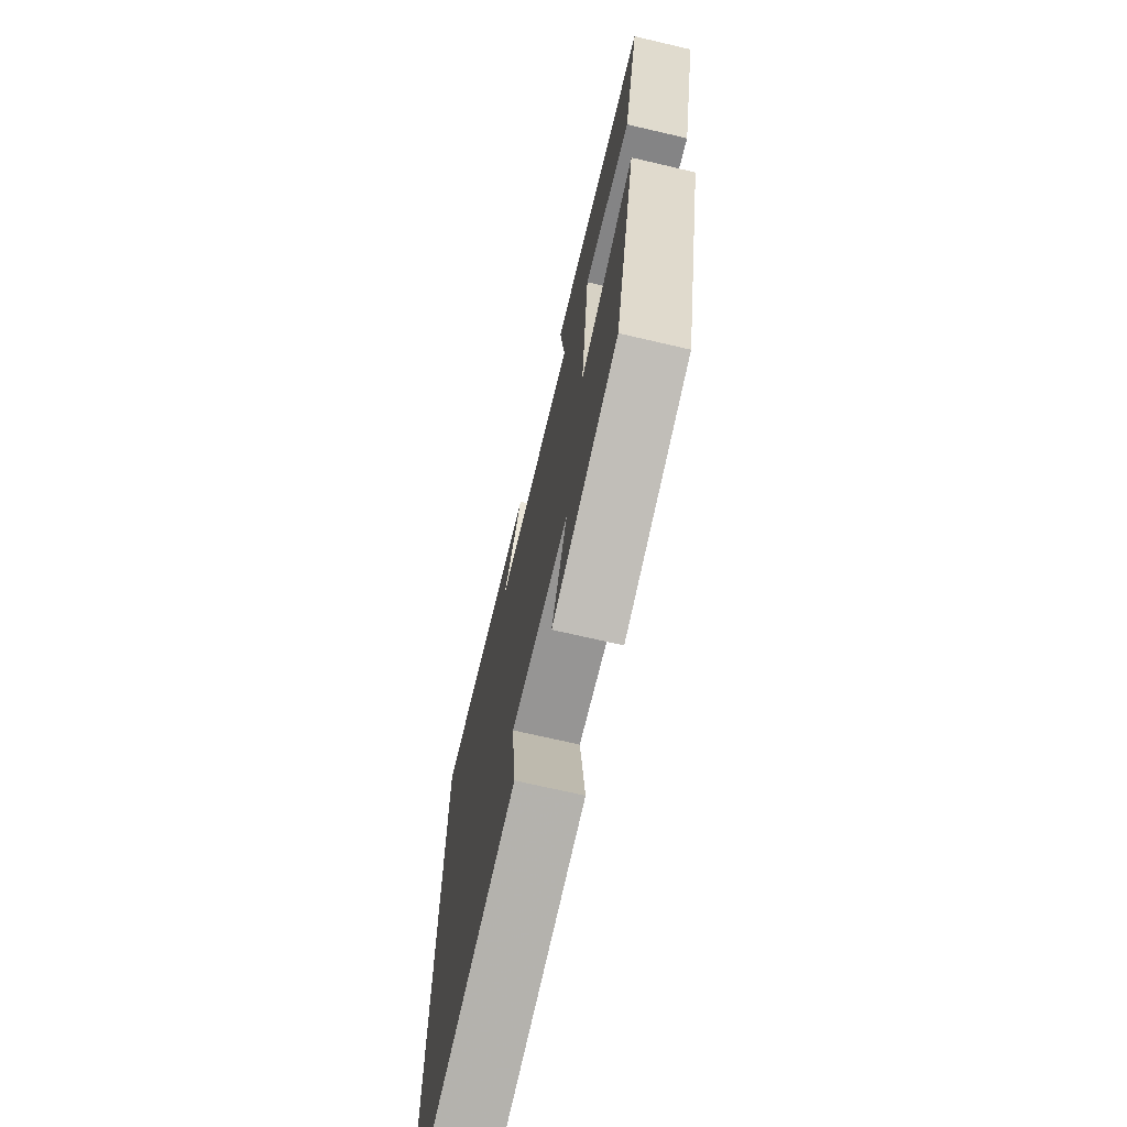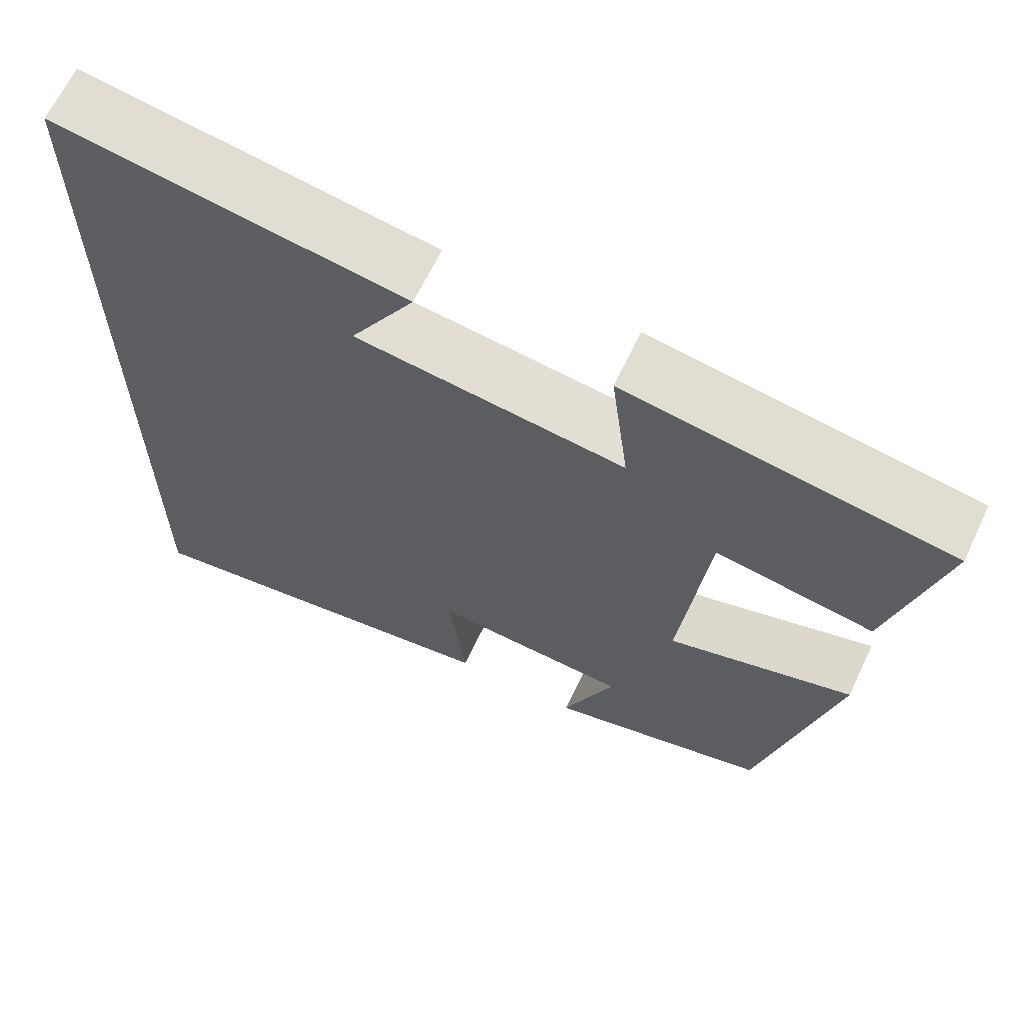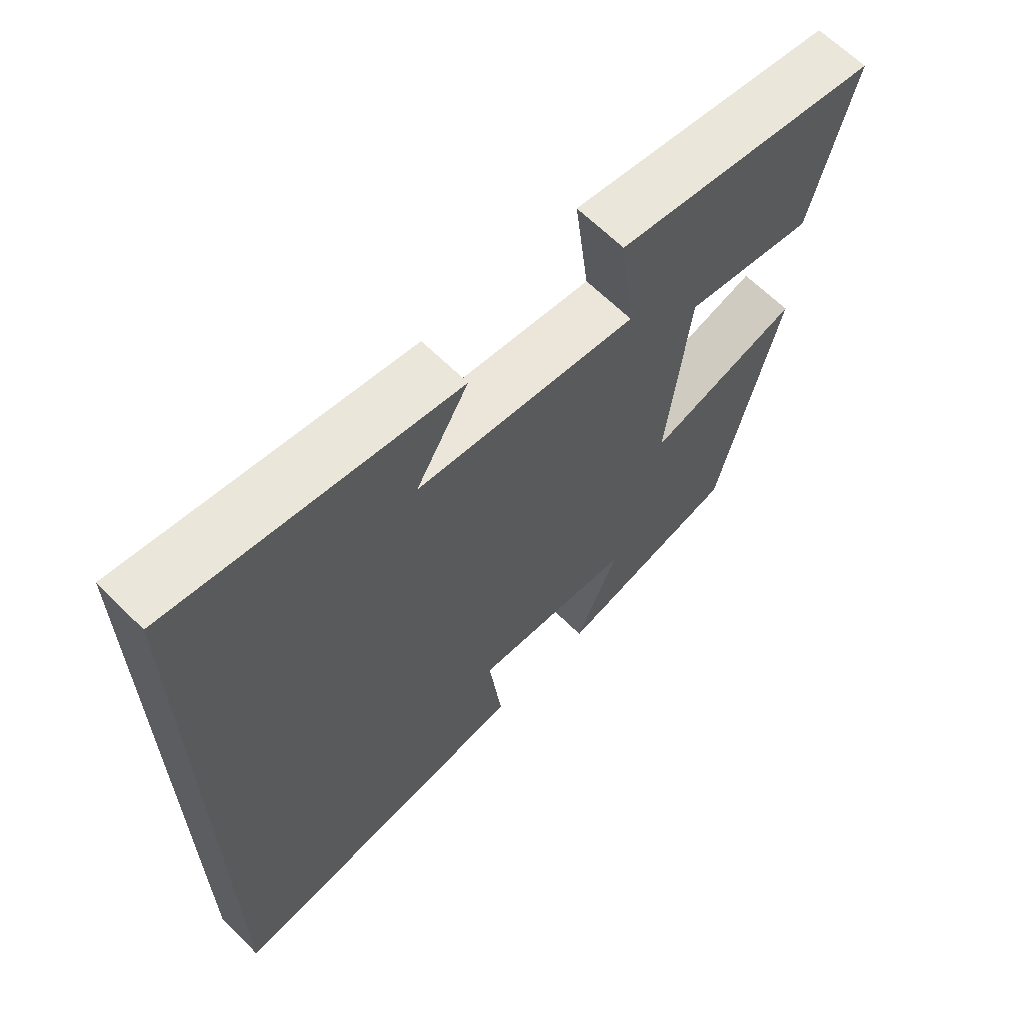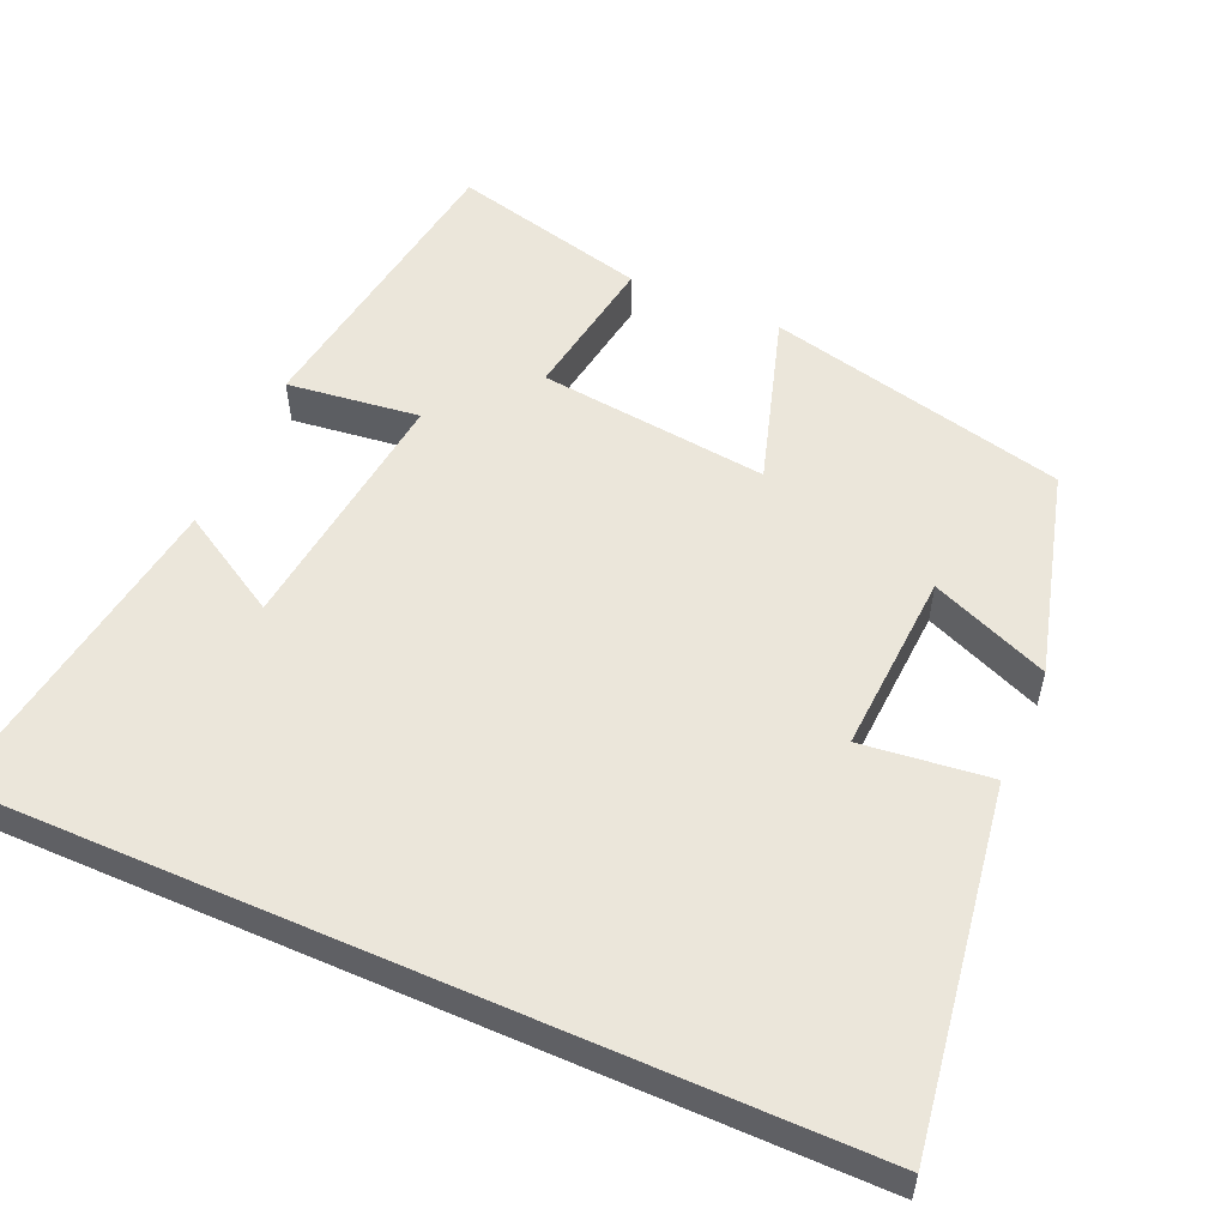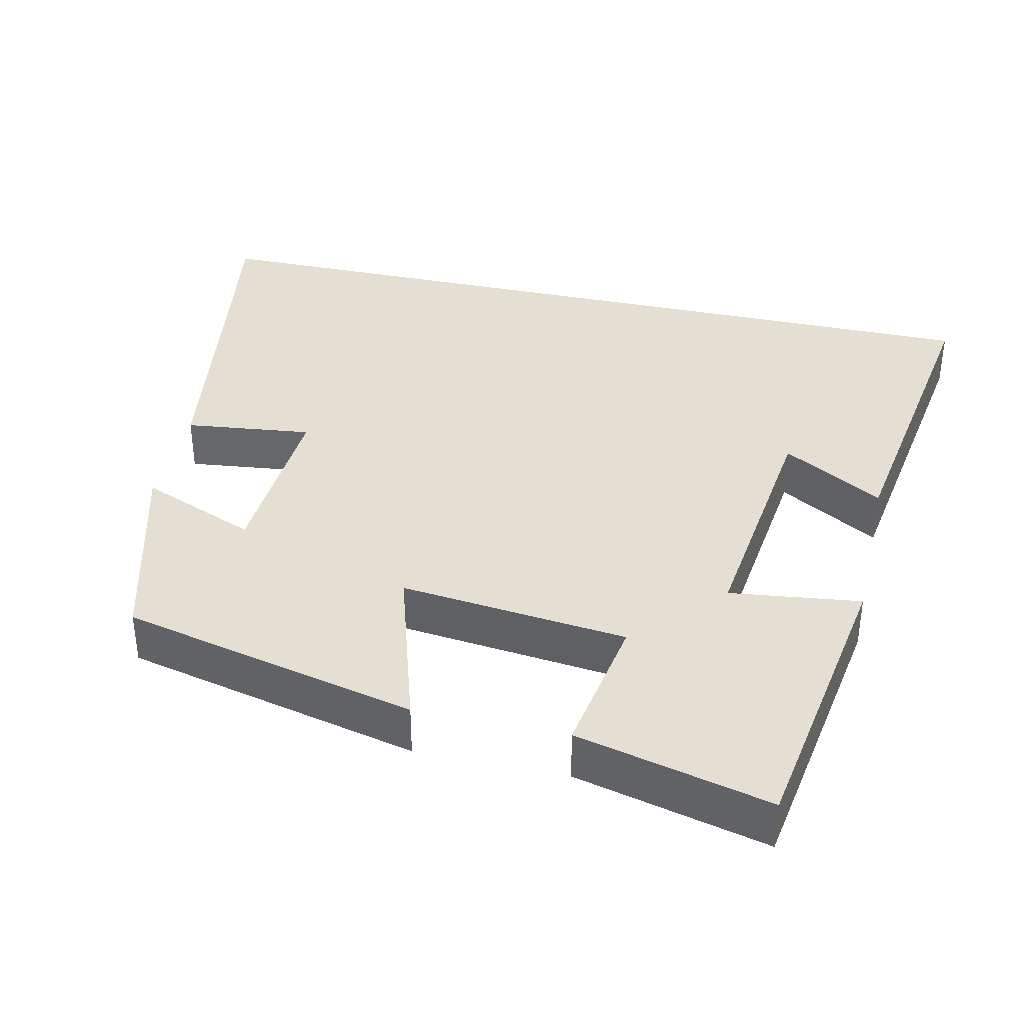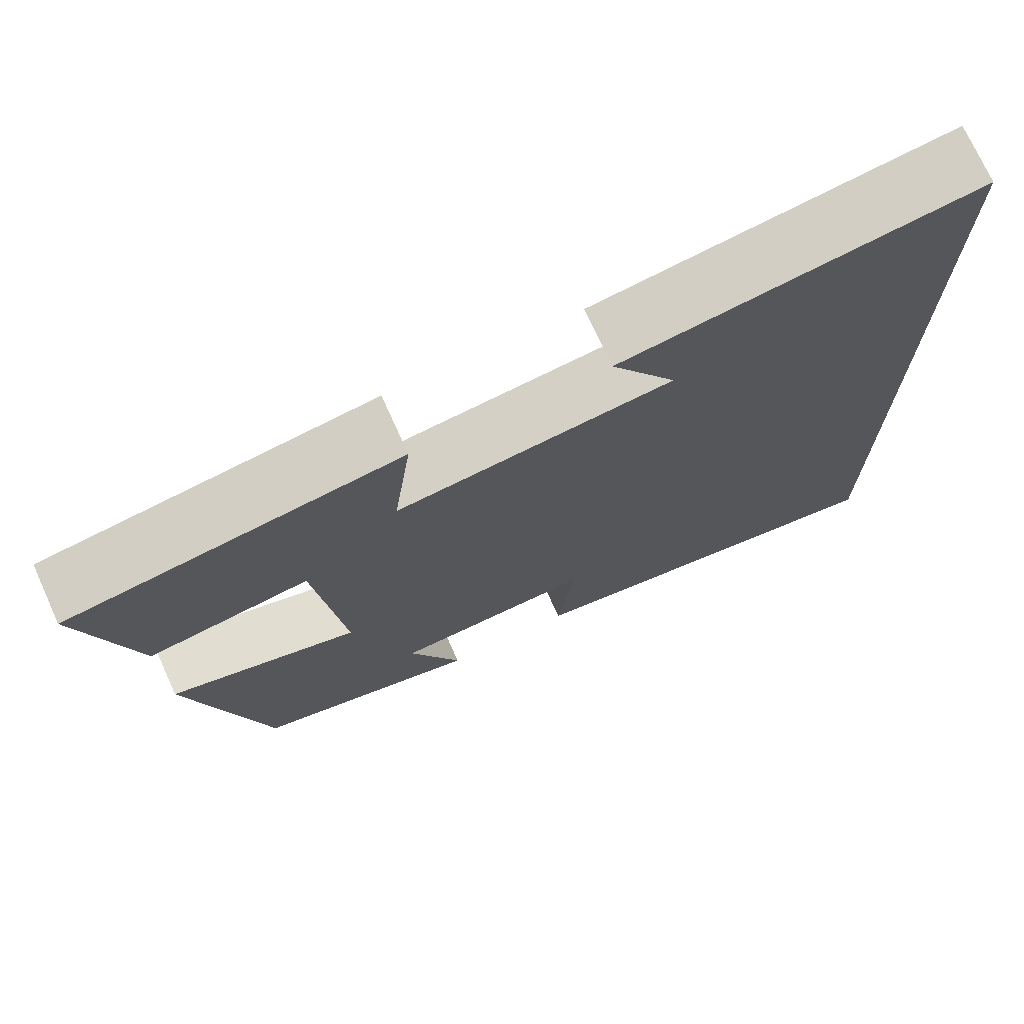
<metadata>
{"format":"obj","ext":"obj","renderer":"f3d","projection":"perspective","resolution":1024,"background":"white","views":[{"elev":-70.9,"azim":-103.1,"up":"+Z"},{"elev":65.2,"azim":-154.6,"up":"+Z"},{"elev":64.2,"azim":135.1,"up":"+Z"},{"elev":54.8,"azim":113.7,"up":"+Y"},{"elev":37.2,"azim":-77.3,"up":"+Y"},{"elev":73.5,"azim":-24.4,"up":"+Z"}]}
</metadata>
<code>
v 0.5 0.07 0.566
v 0.5 0.07 -0.573
v 0.025 0.07 -0.5
v 0.045 0.07 -0.329
v -0.197 0.07 -0.343
v -0.133 0.07 -0.5
v -0.407 0.07 -0.426
v -0.5 0.07 -0.027
v -0.271 0.07 -0.097
v -0.305 0.07 0.209
v -0.5 0.07 0.177
v -0.564 0.07 0.438
v -0.165 0.07 0.5
v -0.187 0.07 0.324
v 0.147 0.07 0.364
v 0.067 0.07 0.5
v 0.5 0 0.566
v 0.5 0 -0.573
v 0.025 0 -0.5
v 0.045 0 -0.329
v -0.197 0 -0.343
v -0.133 0 -0.5
v -0.407 0 -0.426
v -0.5 0 -0.027
v -0.271 0 -0.097
v -0.305 0 0.209
v -0.5 0 0.177
v -0.564 0 0.438
v -0.165 0 0.5
v -0.187 0 0.324
v 0.147 0 0.364
v 0.067 0 0.5
f 15 16 1
f 11 12 13 14
f 10 11 14 15
f 9 10 15
f 7 8 9
f 5 6 7
f 5 7 9 15
f 1 2 3 4
f 1 4 5 15
f 17 32 31
f 30 29 28 27
f 31 30 27 26
f 31 26 25
f 25 24 23
f 23 22 21
f 31 25 23 21
f 20 19 18 17
f 31 21 20 17
f 1 17 18 2
f 2 18 19 3
f 3 19 20 4
f 4 20 21 5
f 5 21 22 6
f 6 22 23 7
f 7 23 24 8
f 8 24 25 9
f 9 25 26 10
f 10 26 27 11
f 11 27 28 12
f 12 28 29 13
f 13 29 30 14
f 14 30 31 15
f 15 31 32 16
f 16 32 17 1

</code>
